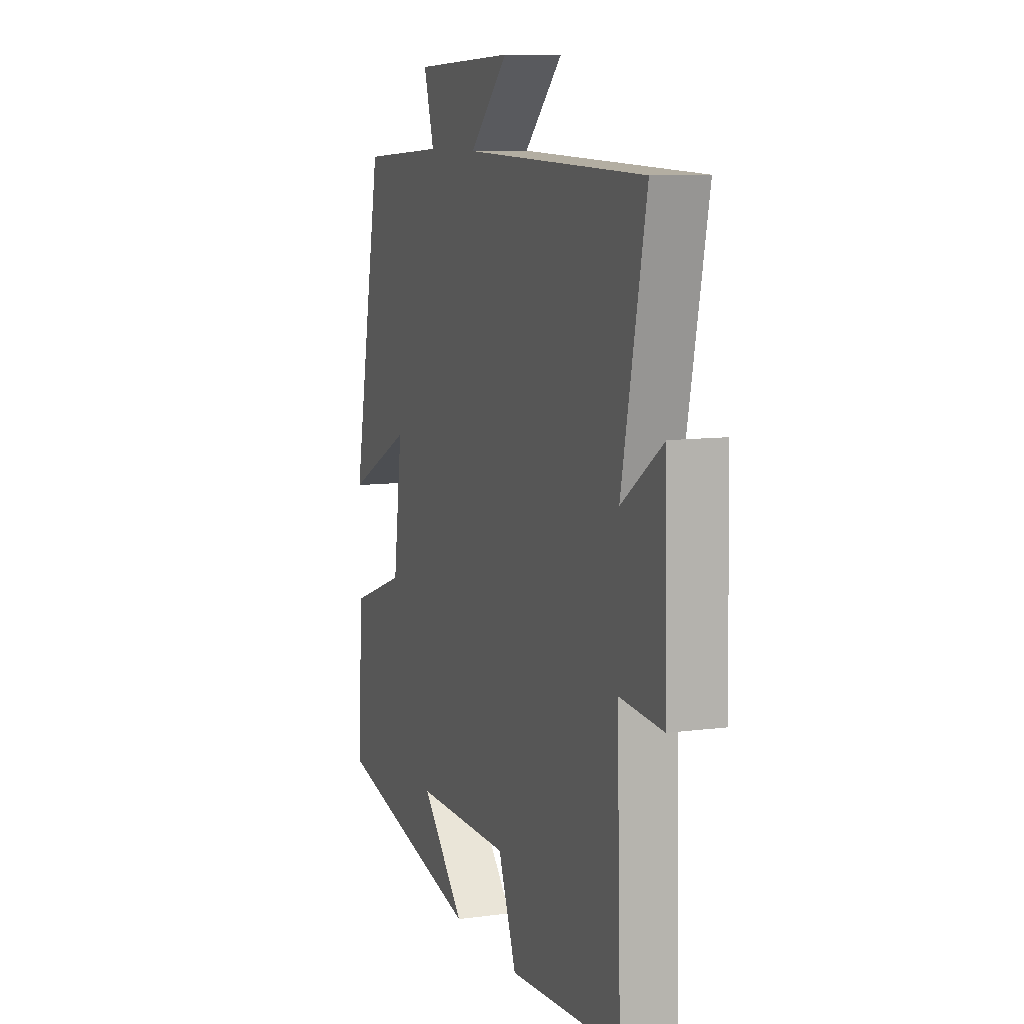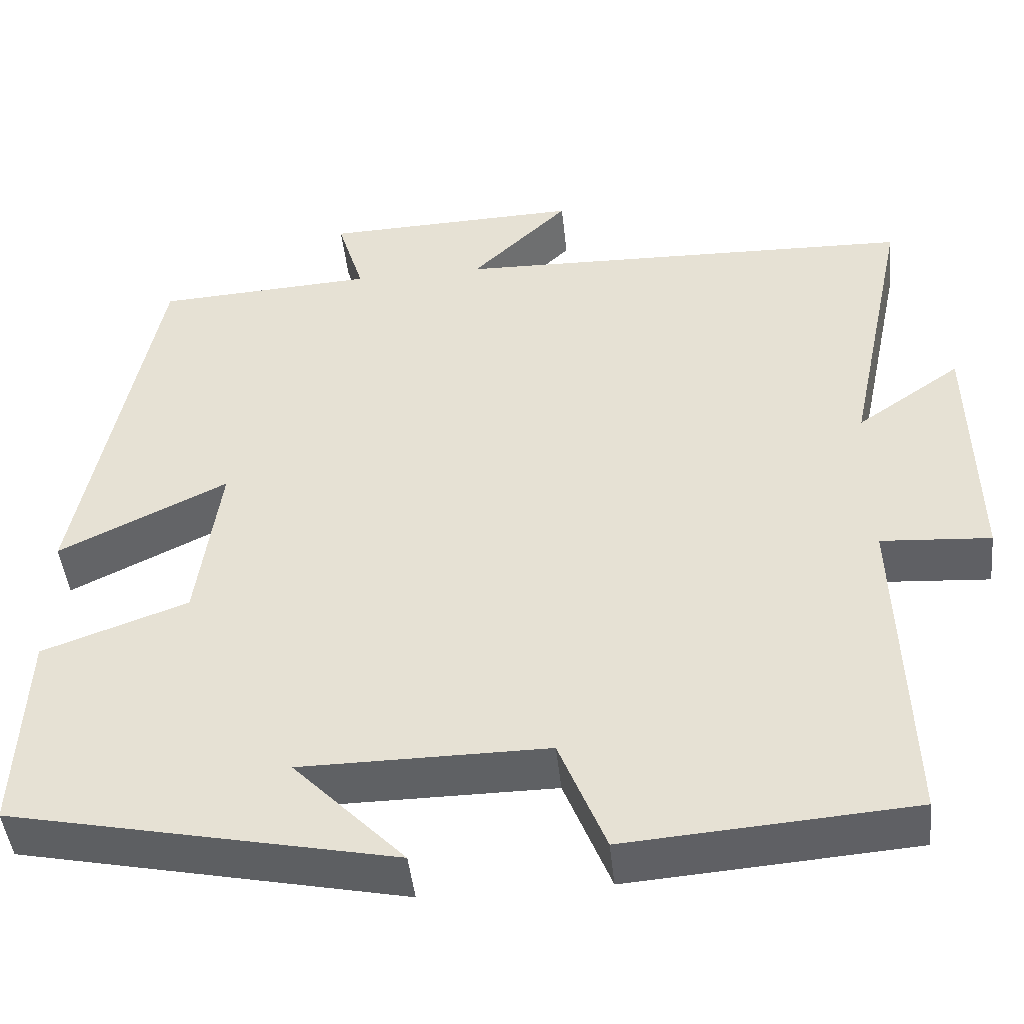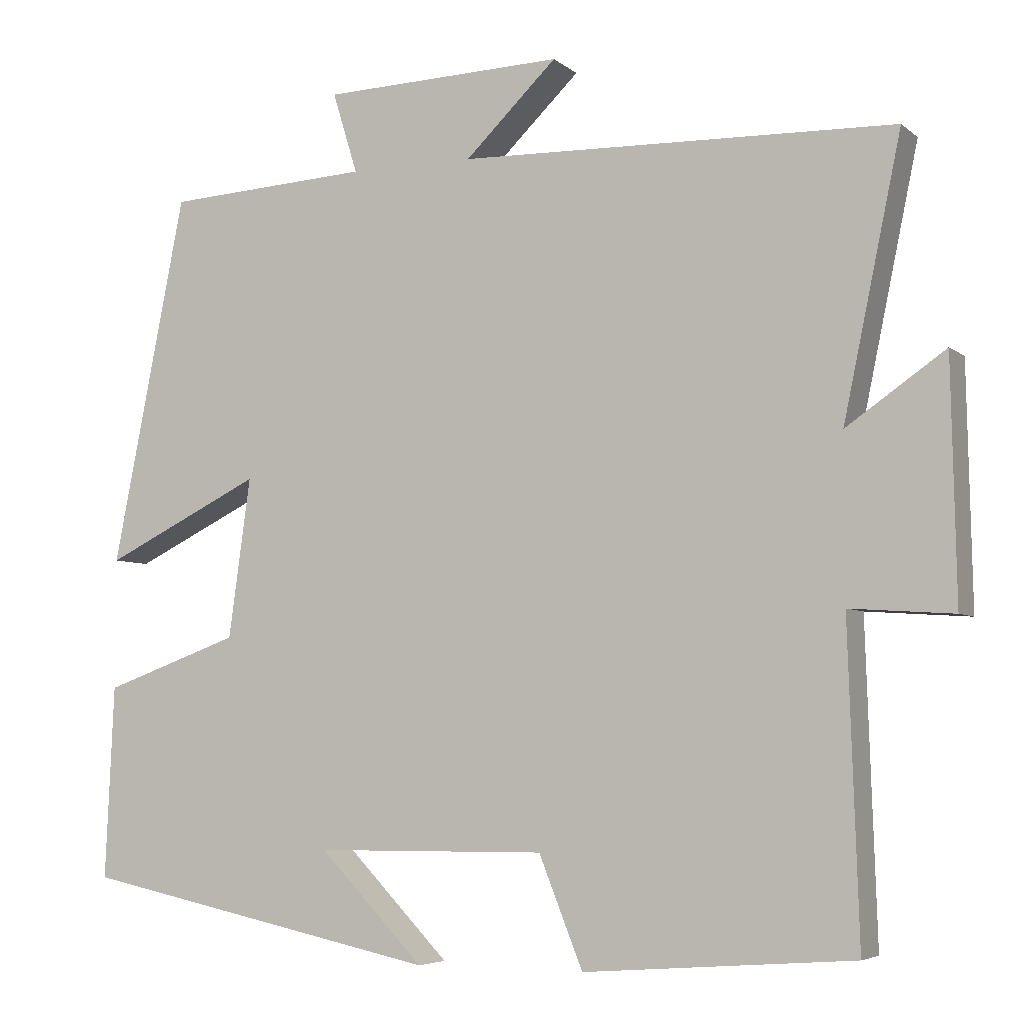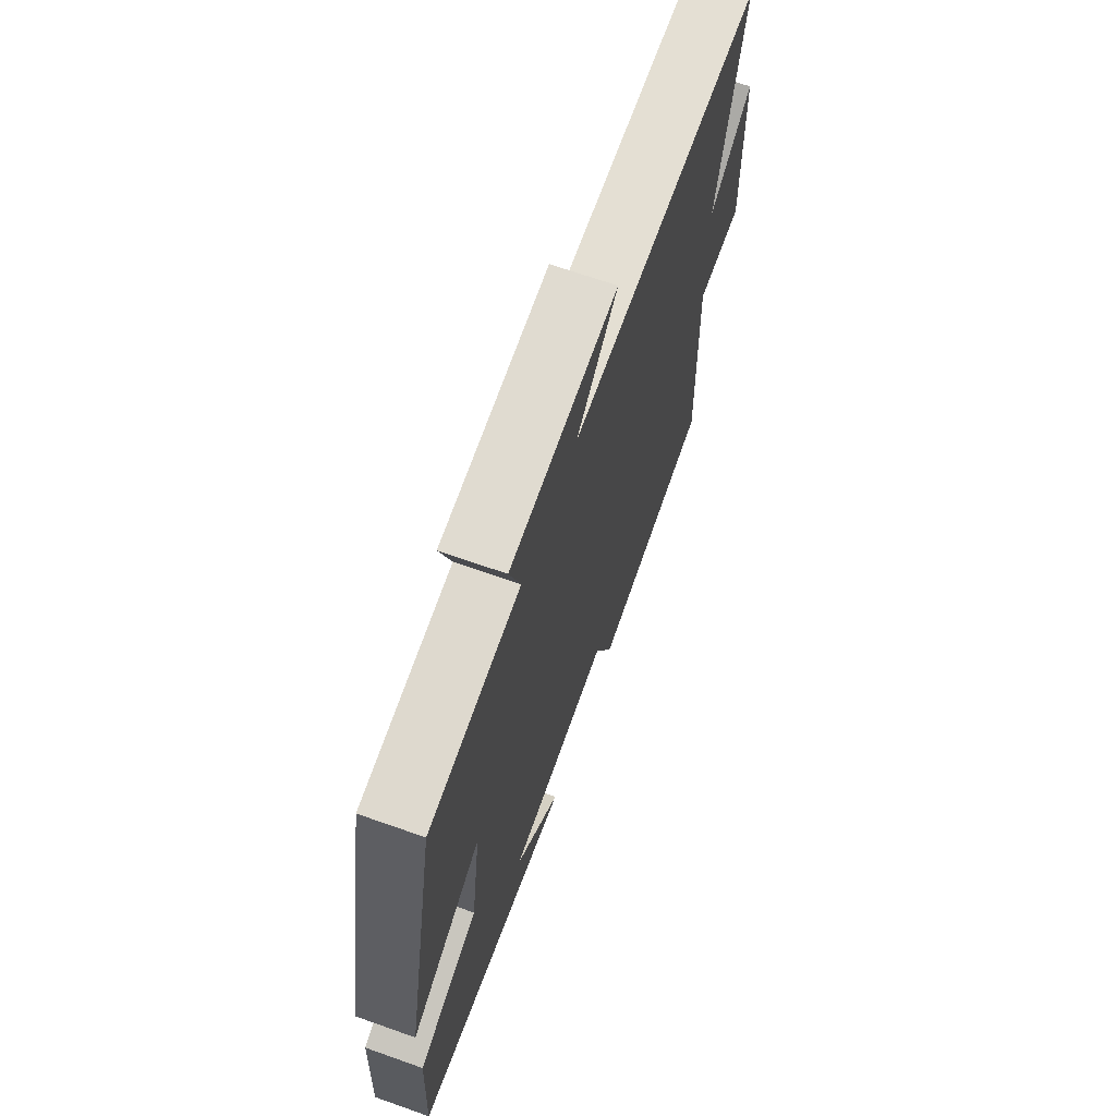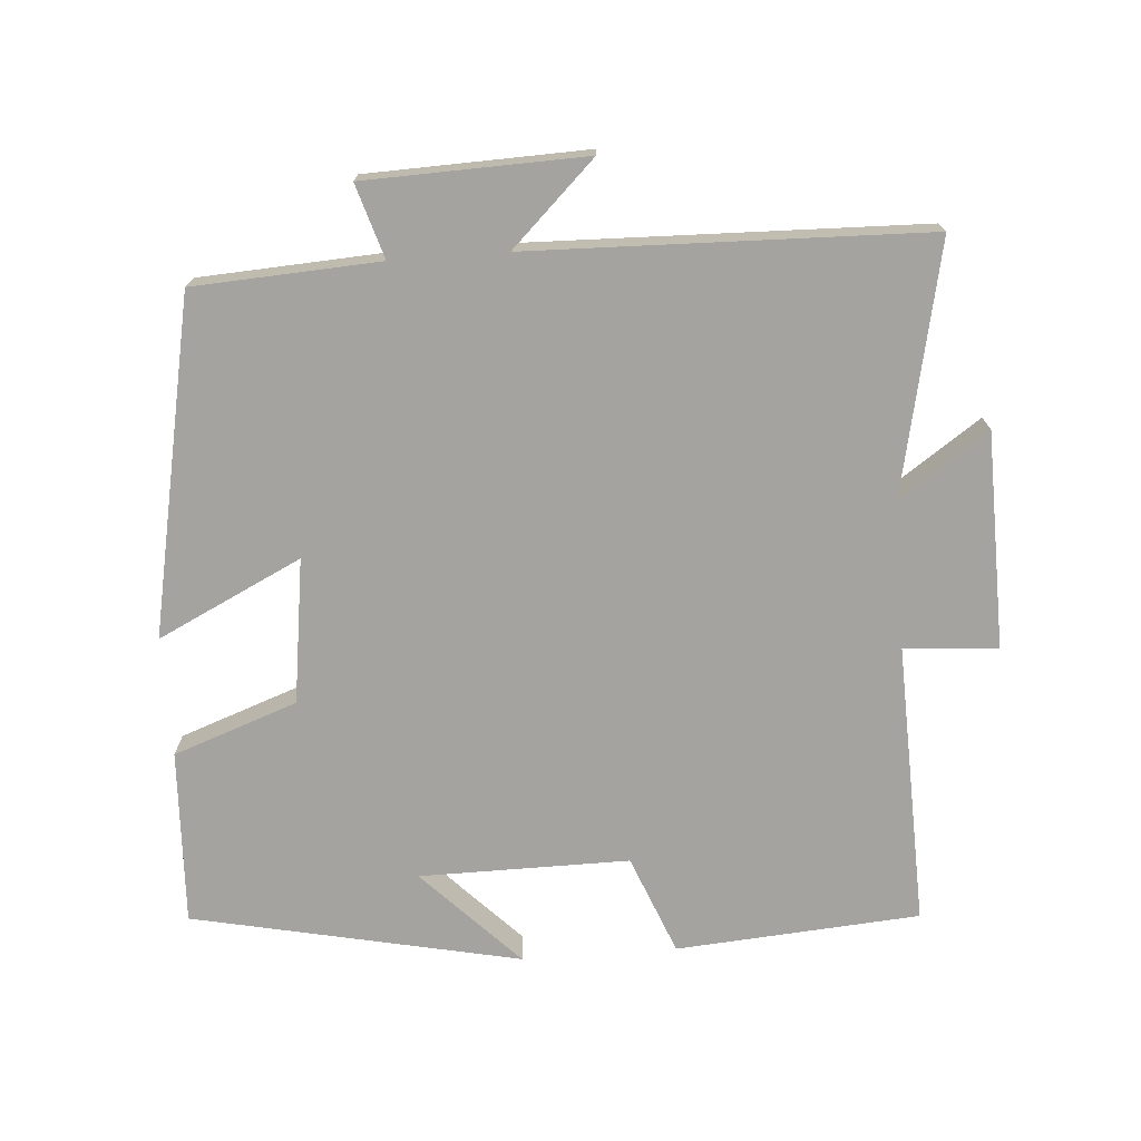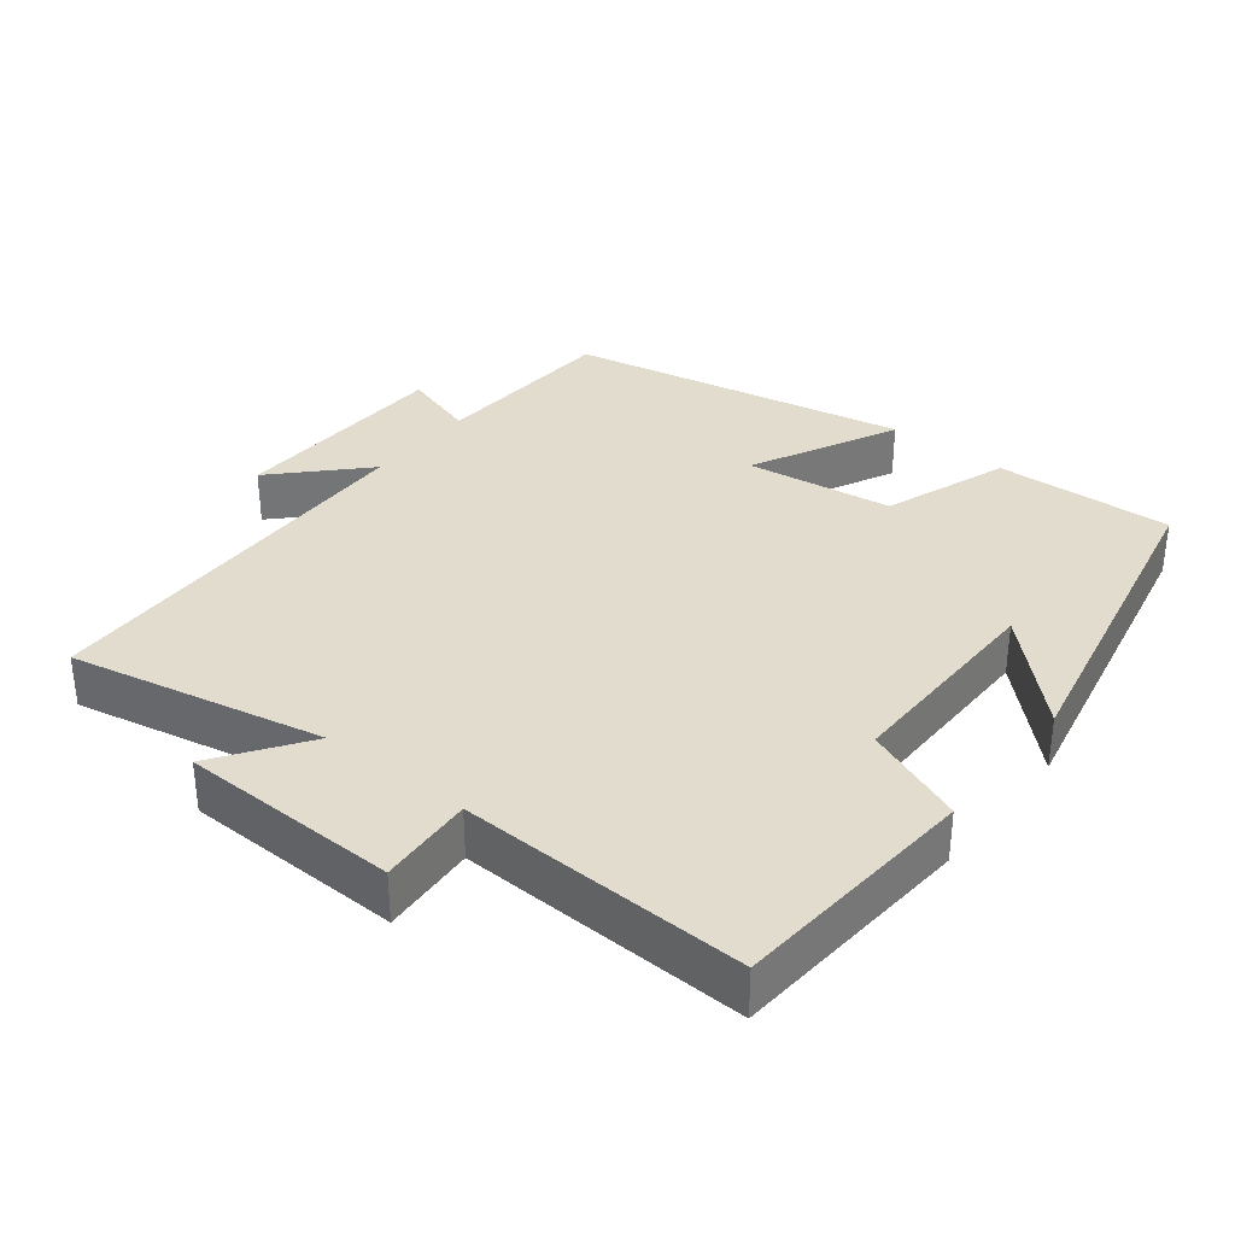
<metadata>
{"format":"obj","ext":"obj","renderer":"f3d","projection":"perspective","resolution":1024,"background":"white","views":[{"elev":9.3,"azim":70.4,"up":"+Z"},{"elev":-45.8,"azim":6.0,"up":"+Z"},{"elev":-5.4,"azim":25.0,"up":"+Z"},{"elev":68.2,"azim":-70.5,"up":"+Z"},{"elev":-72.8,"azim":4.2,"up":"+Y"},{"elev":34.1,"azim":128.4,"up":"+Y"}]}
</metadata>
<code>
v -0.511 0.07 -0.403
v -0.5 0.07 -0.156
v -0.325 0.07 -0.093
v -0.297 0.07 0.111
v -0.5 0.07 0.012
v -0.406 0.07 0.485
v -0.144 0.07 0.5
v -0.176 0.07 0.604
v 0.134 0.07 0.614
v 0.016 0.07 0.5
v 0.574 0.07 0.485
v 0.5 0.07 0.133
v 0.626 0.07 0.22
v 0.632 0.07 -0.084
v 0.5 0.07 -0.075
v 0.513 0.07 -0.474
v 0.169 0.07 -0.5
v 0.113 0.07 -0.36
v -0.183 0.07 -0.362
v -0.049 0.07 -0.5
v -0.511 0 -0.403
v -0.5 0 -0.156
v -0.325 0 -0.093
v -0.297 0 0.111
v -0.5 0 0.012
v -0.406 0 0.485
v -0.144 0 0.5
v -0.176 0 0.604
v 0.134 0 0.614
v 0.016 0 0.5
v 0.574 0 0.485
v 0.5 0 0.133
v 0.626 0 0.22
v 0.632 0 -0.084
v 0.5 0 -0.075
v 0.513 0 -0.474
v 0.169 0 -0.5
v 0.113 0 -0.36
v -0.183 0 -0.362
v -0.049 0 -0.5
f 19 20 1 2
f 18 19 2 3
f 15 16 17 18
f 15 18 3 4
f 12 13 14 15
f 12 15 4
f 10 11 12 4
f 7 8 9 10
f 6 7 10
f 4 5 6 10
f 22 21 40 39
f 23 22 39 38
f 38 37 36 35
f 24 23 38 35
f 35 34 33 32
f 24 35 32
f 24 32 31 30
f 30 29 28 27
f 30 27 26
f 30 26 25 24
f 1 21 22 2
f 2 22 23 3
f 3 23 24 4
f 4 24 25 5
f 5 25 26 6
f 6 26 27 7
f 7 27 28 8
f 8 28 29 9
f 9 29 30 10
f 10 30 31 11
f 11 31 32 12
f 12 32 33 13
f 13 33 34 14
f 14 34 35 15
f 15 35 36 16
f 16 36 37 17
f 17 37 38 18
f 18 38 39 19
f 19 39 40 20
f 20 40 21 1

</code>
